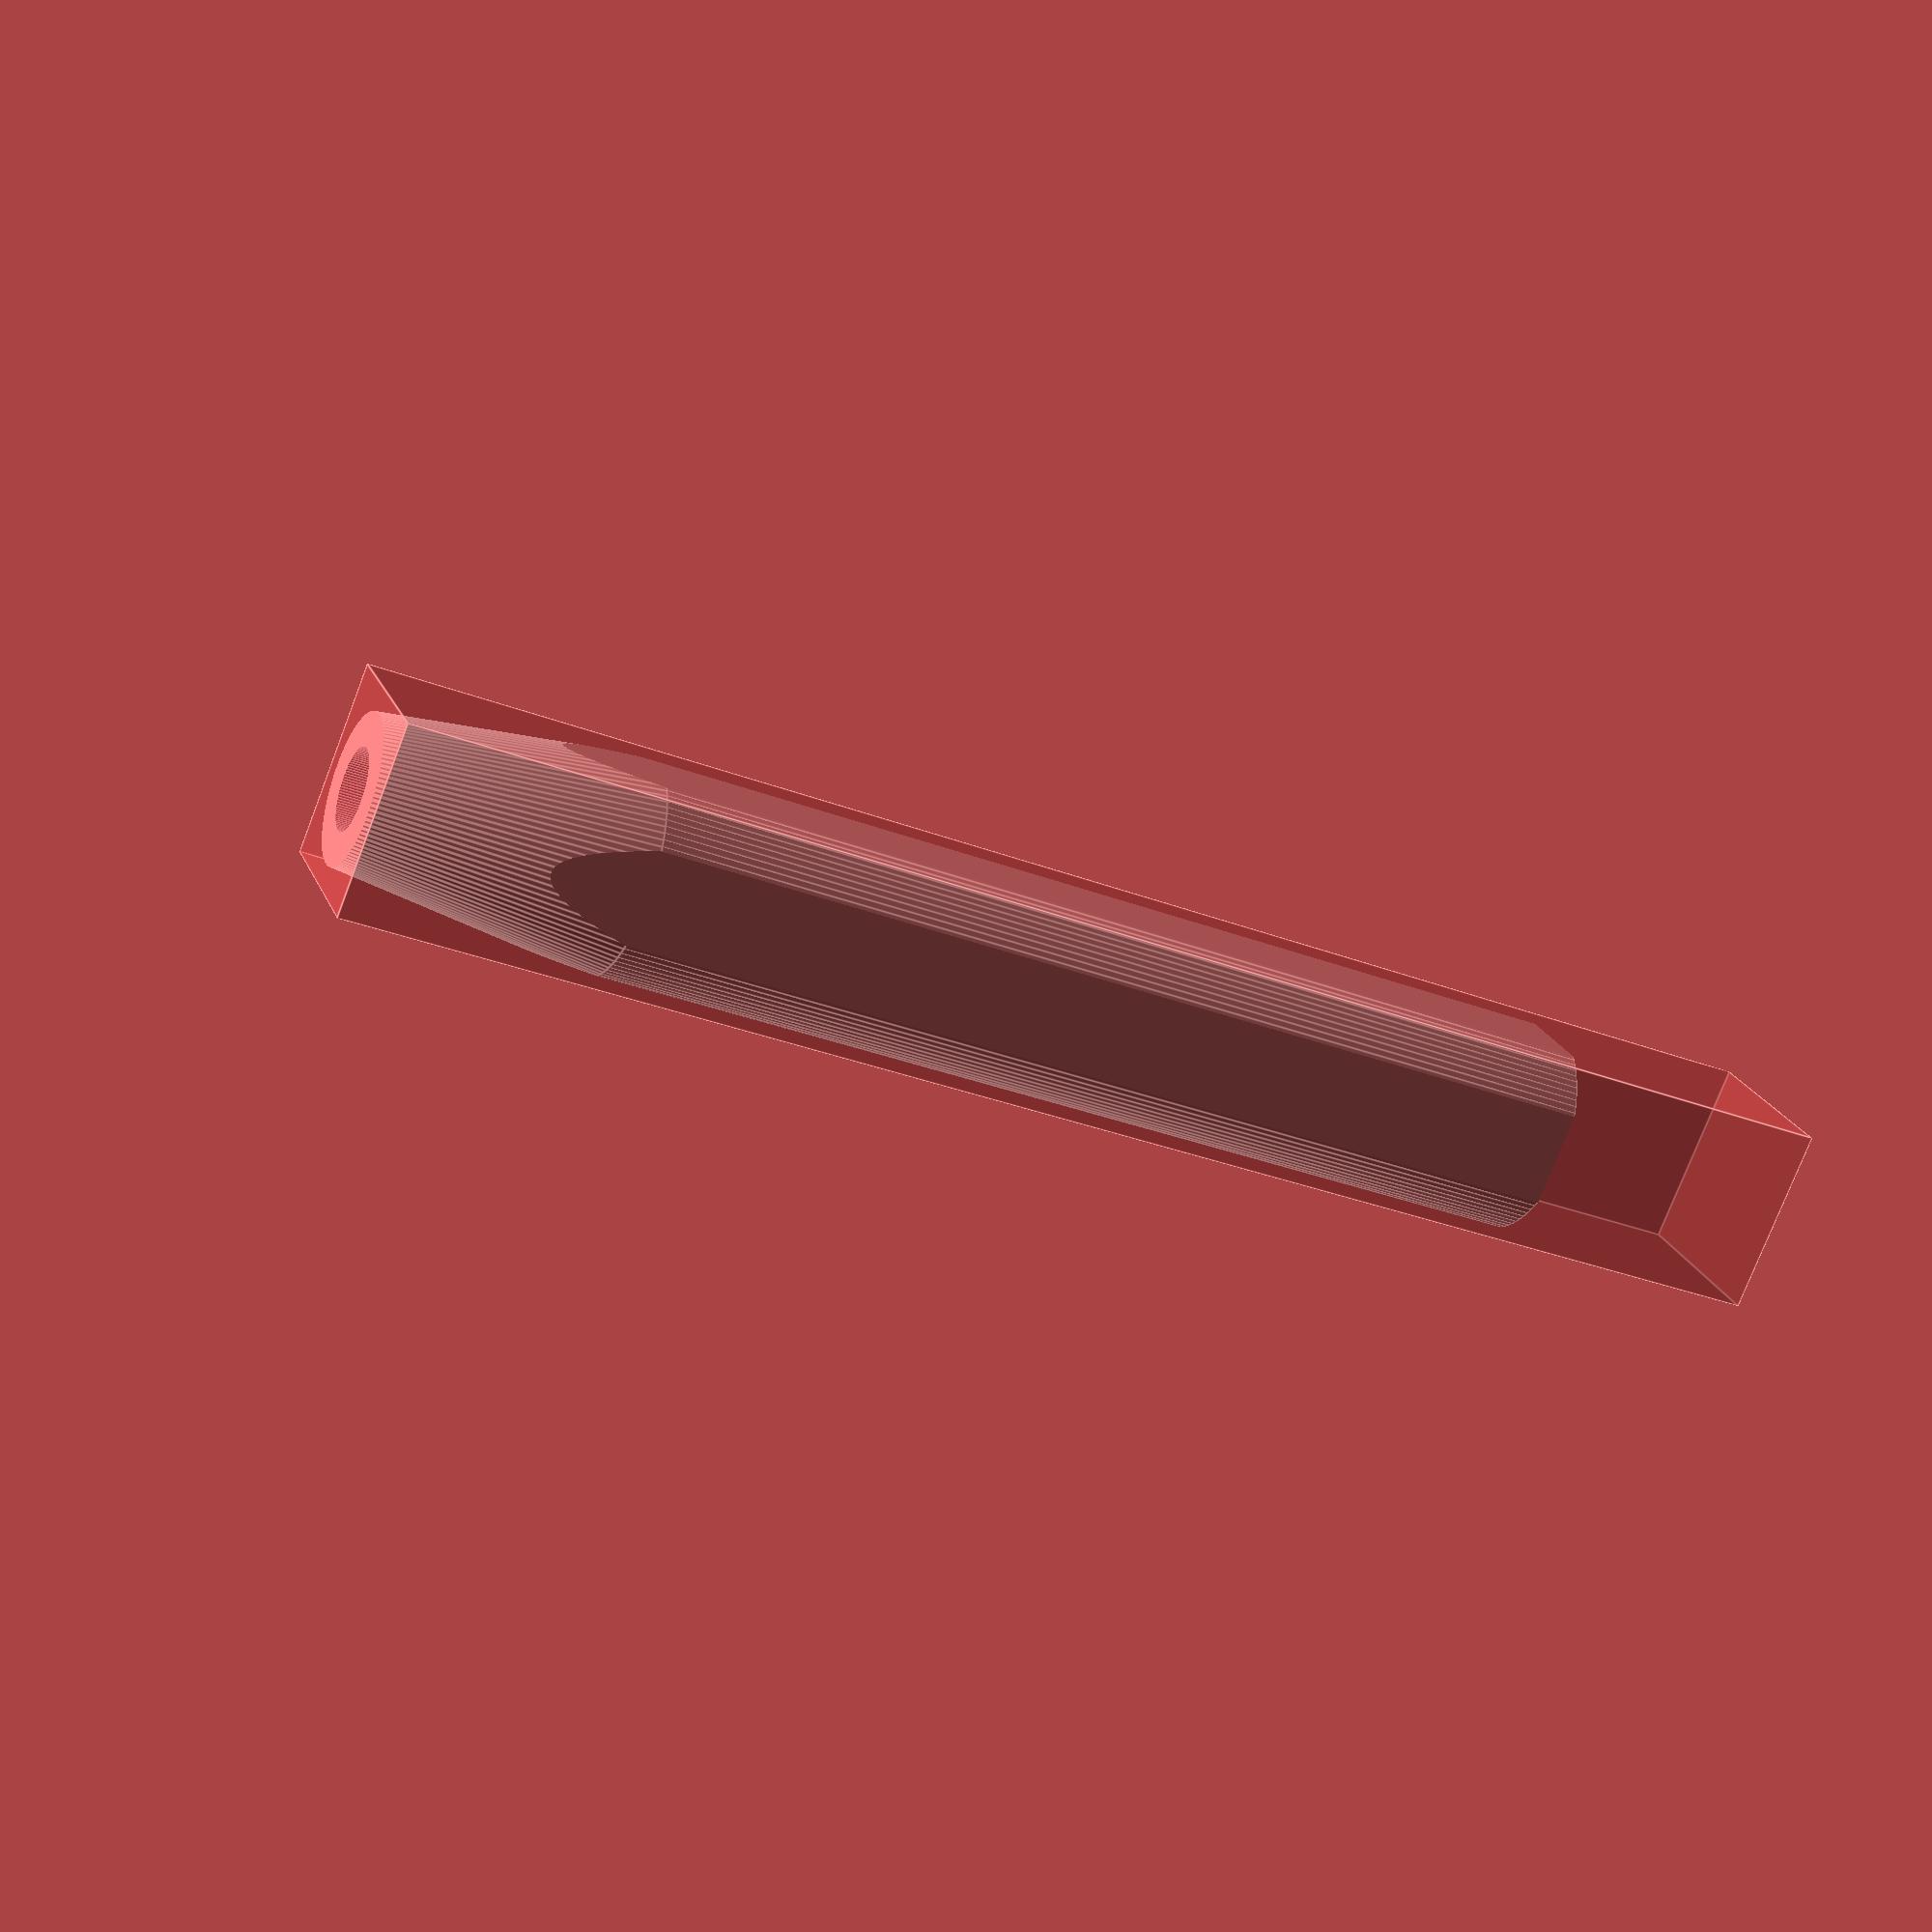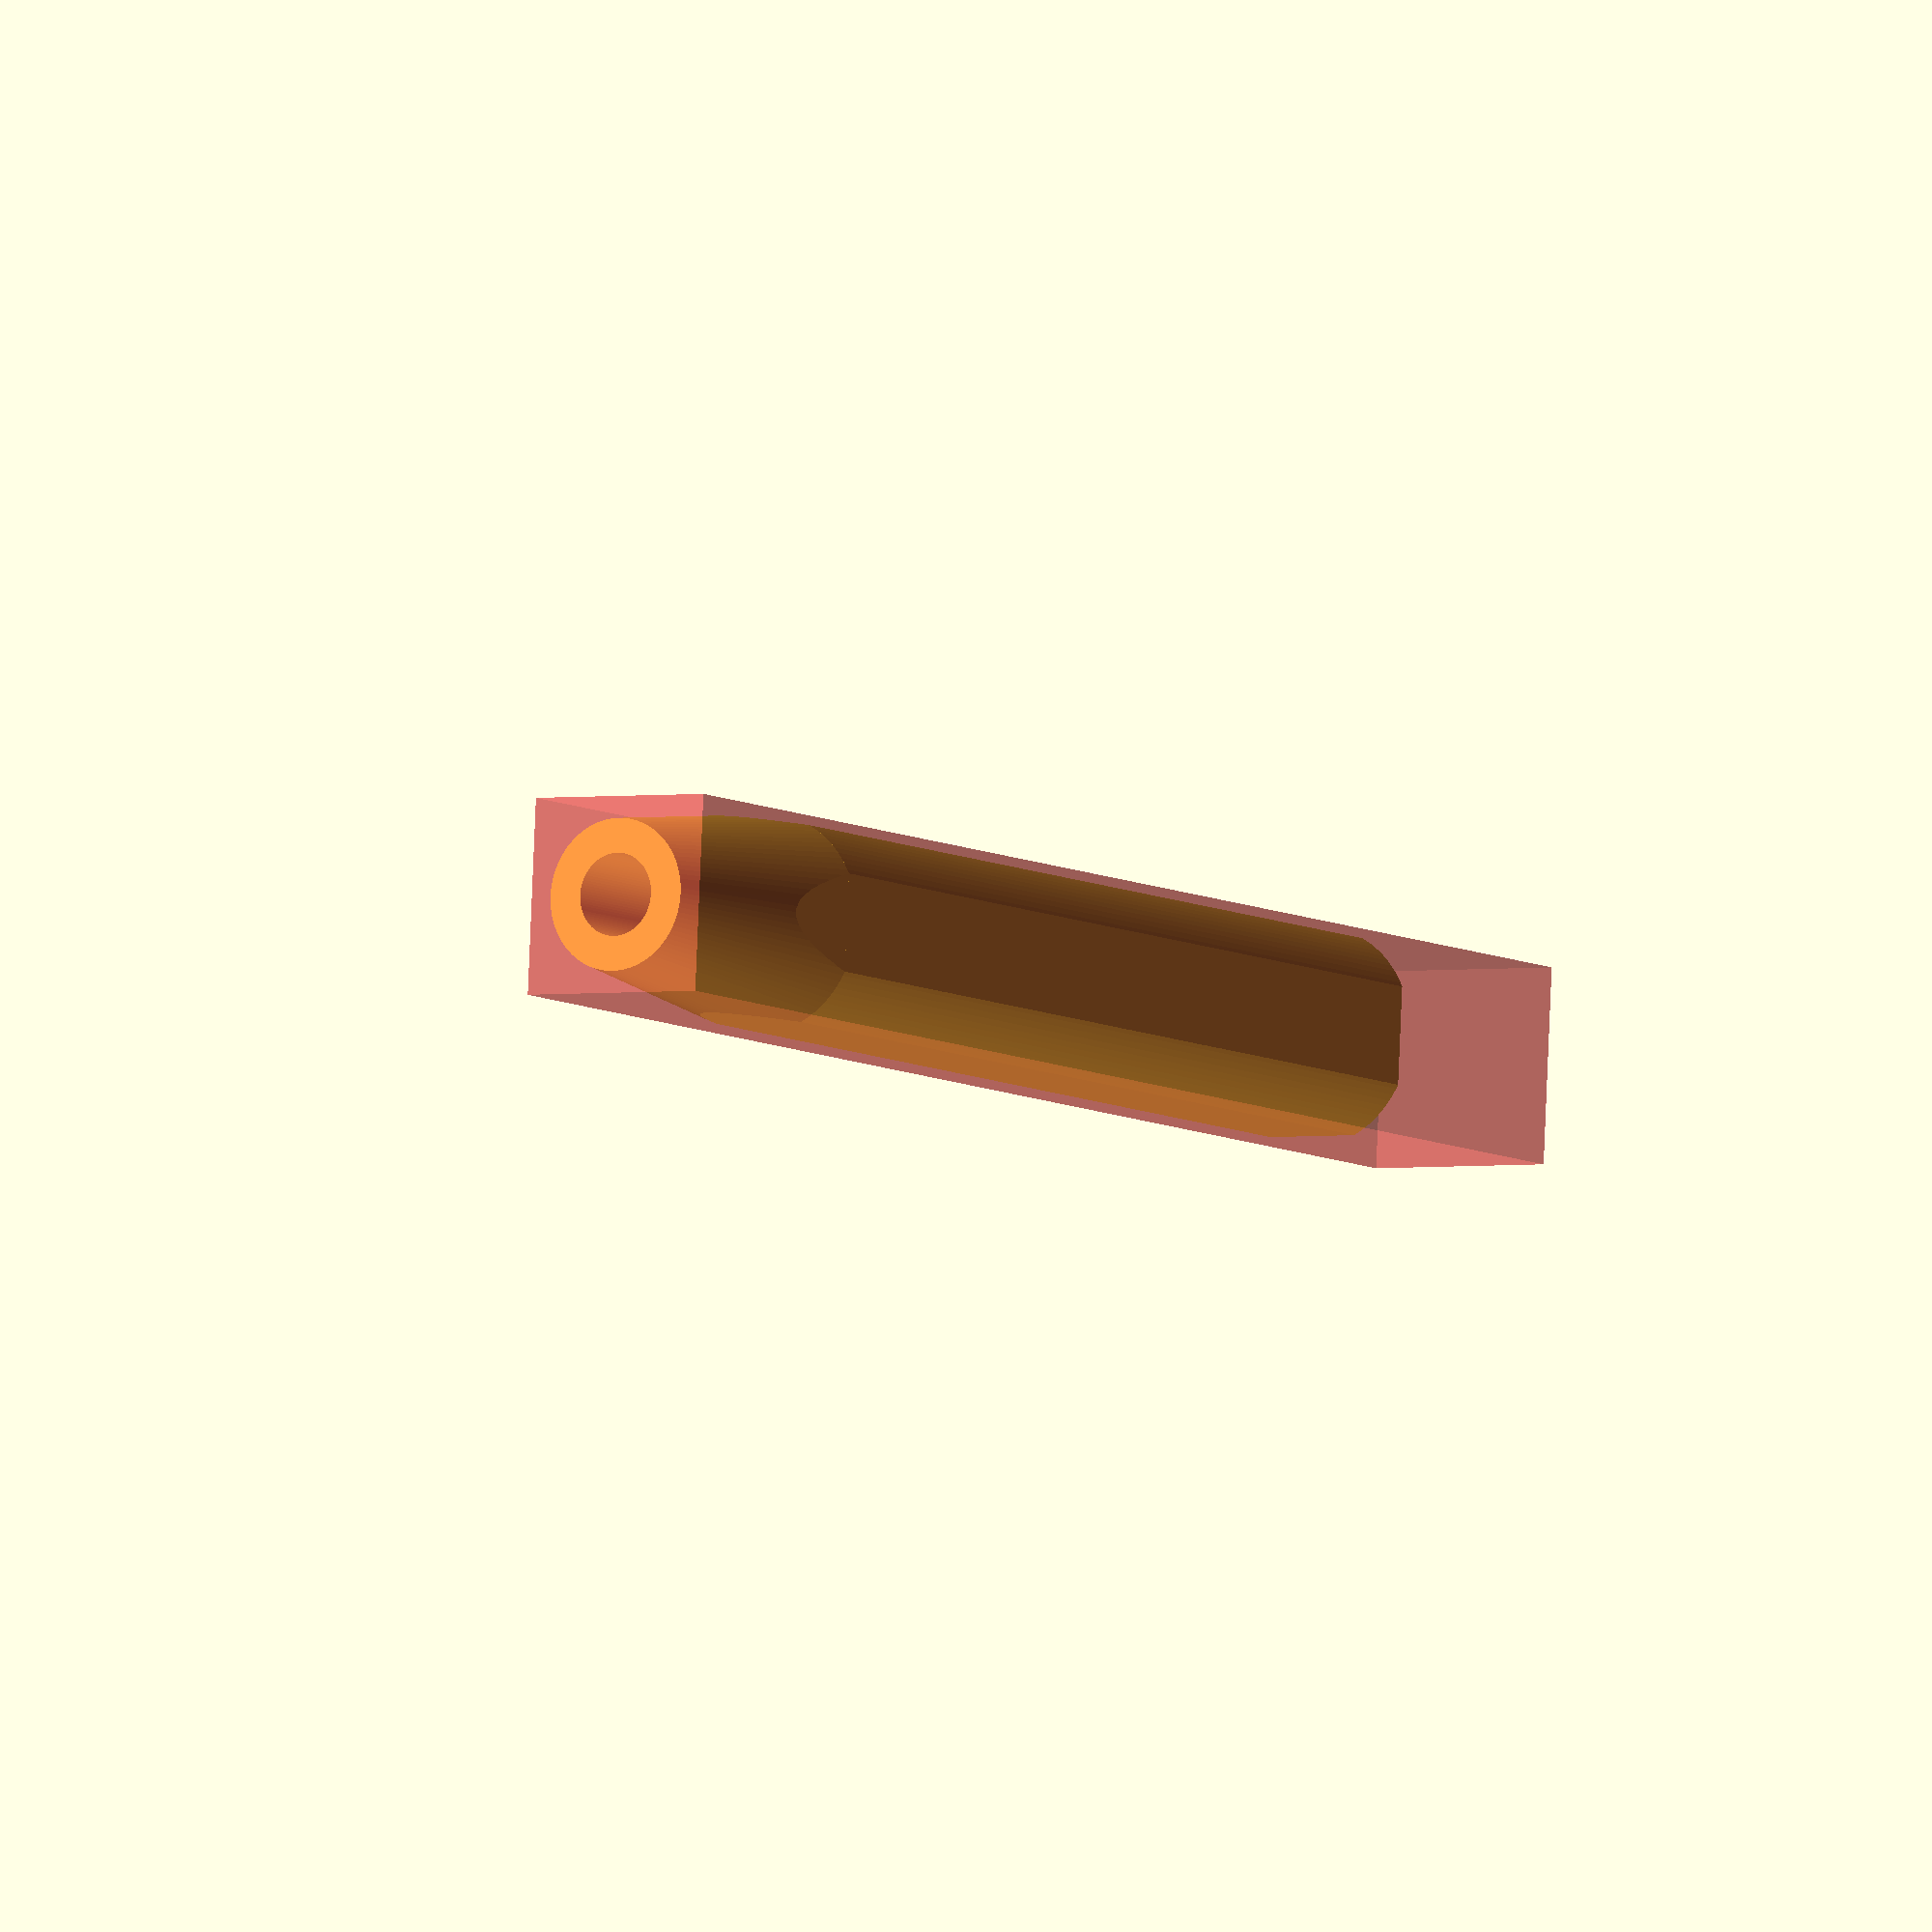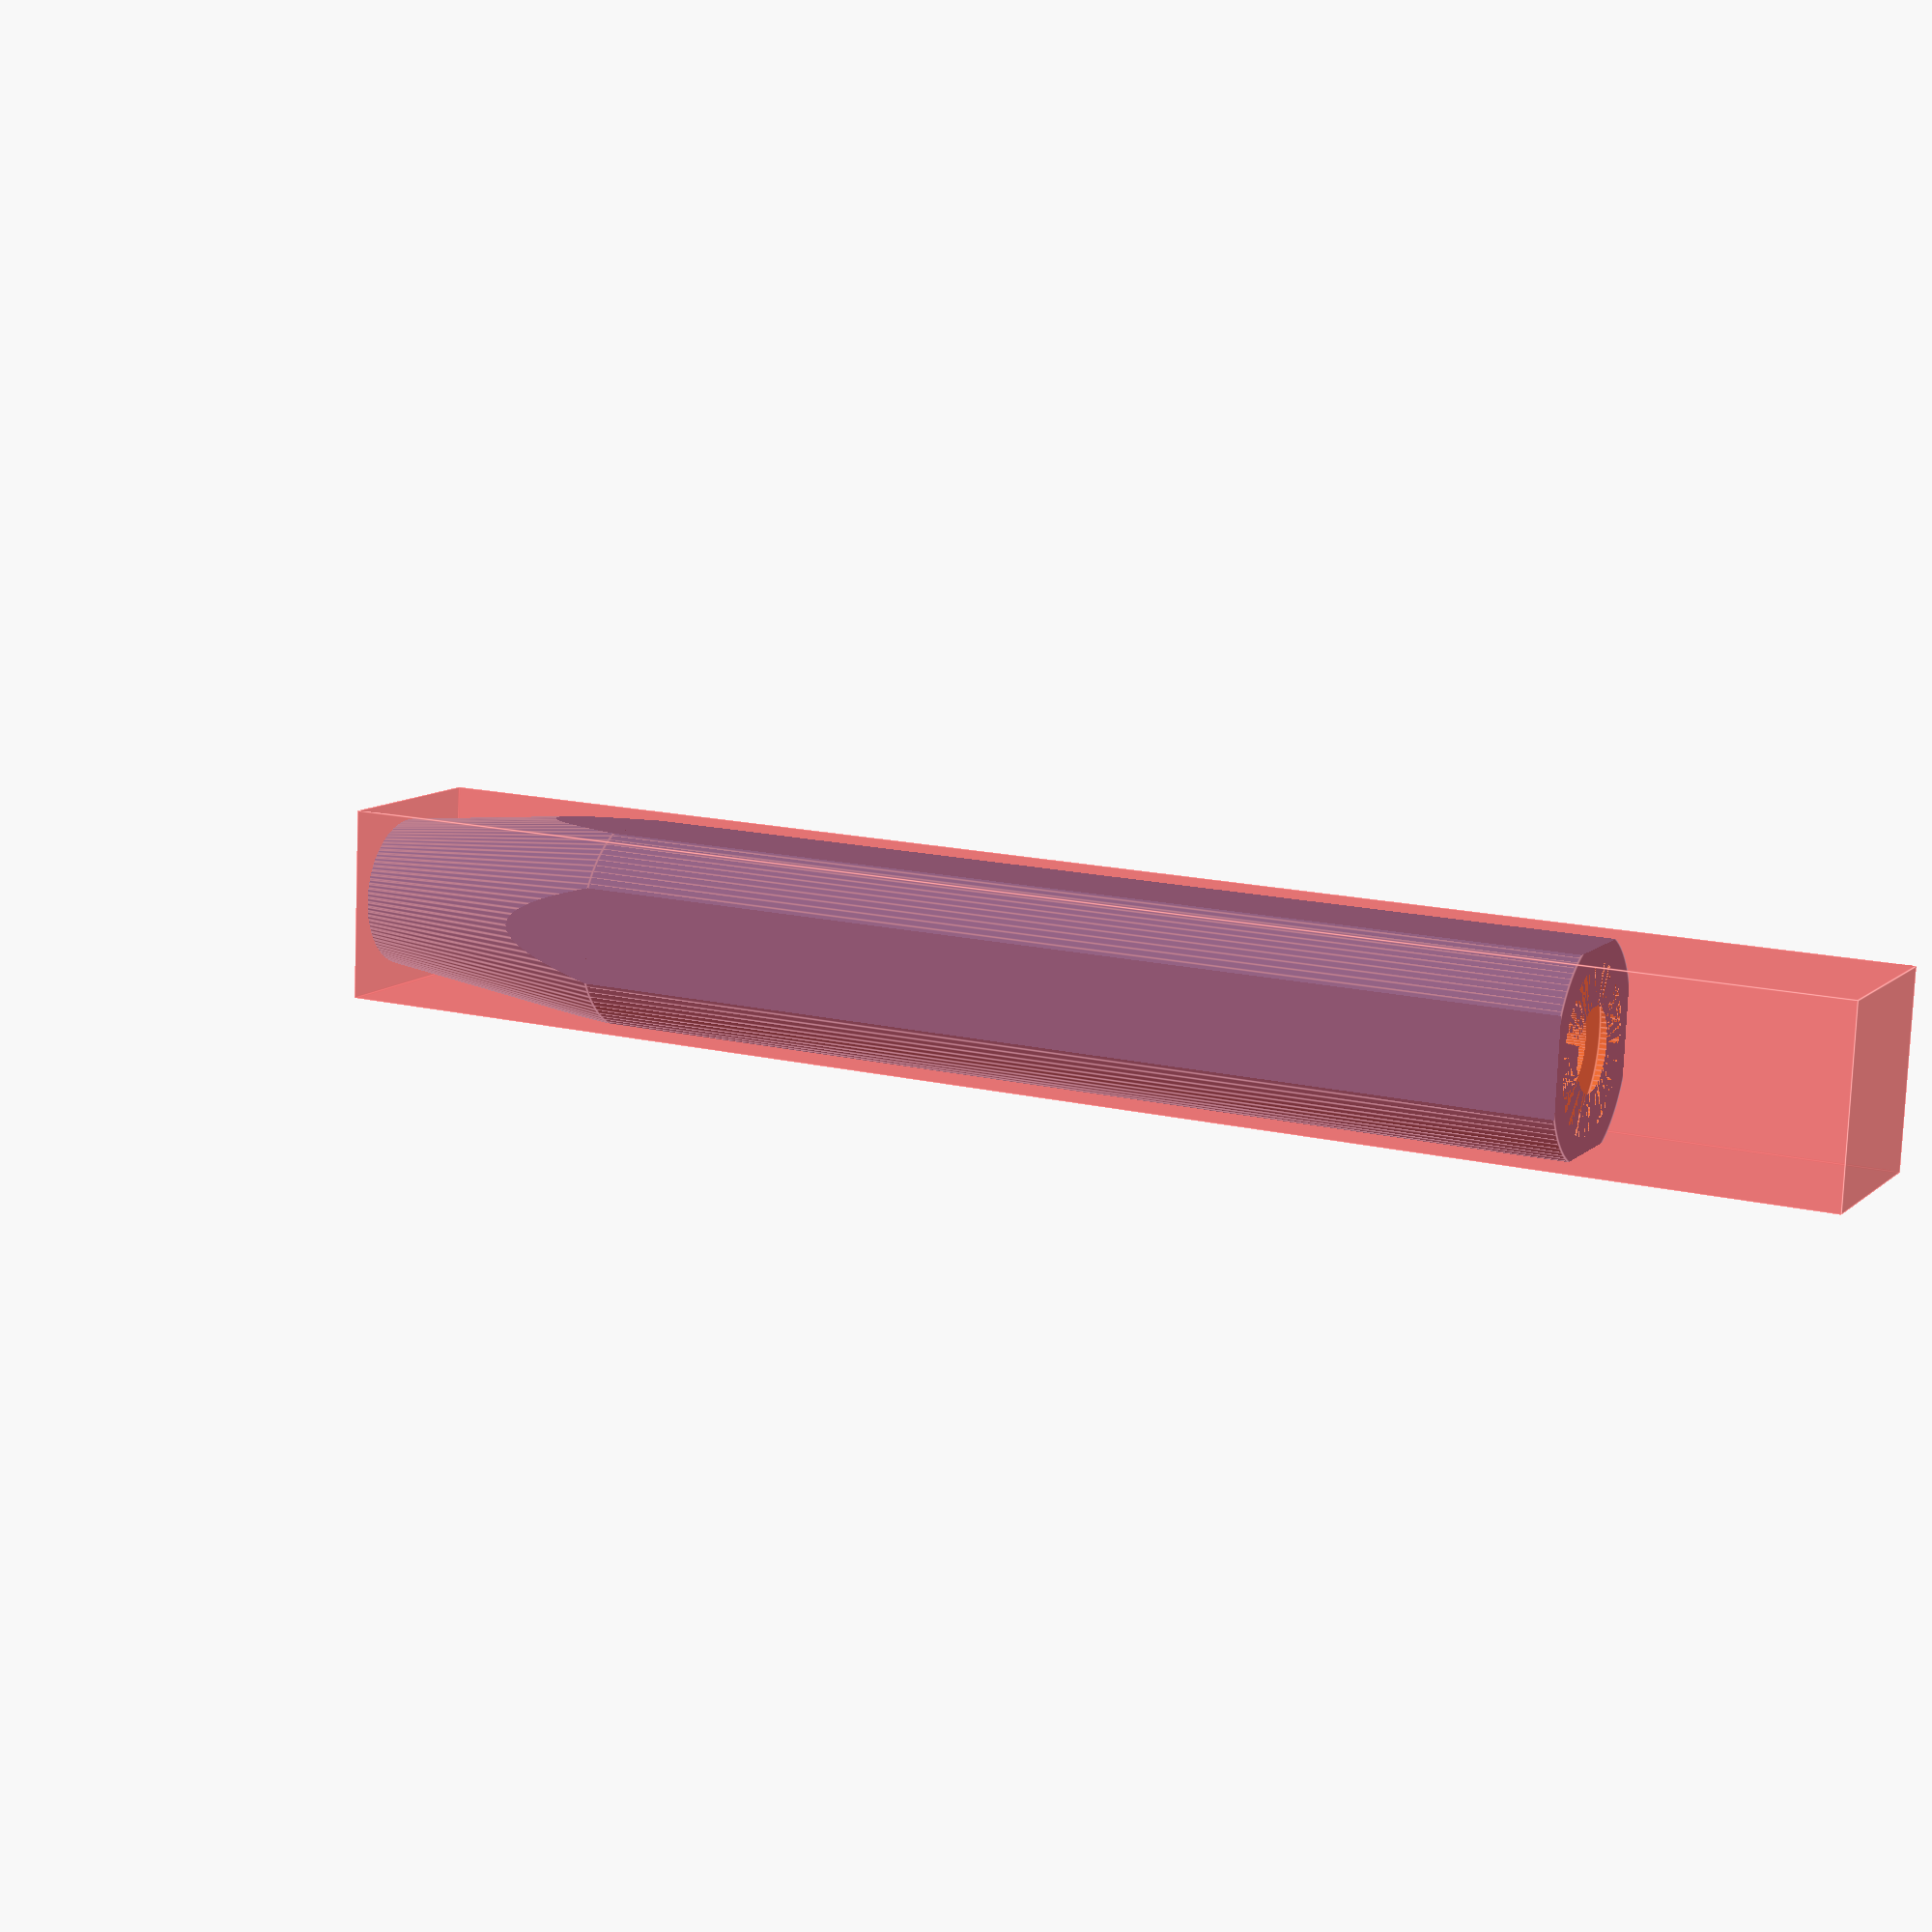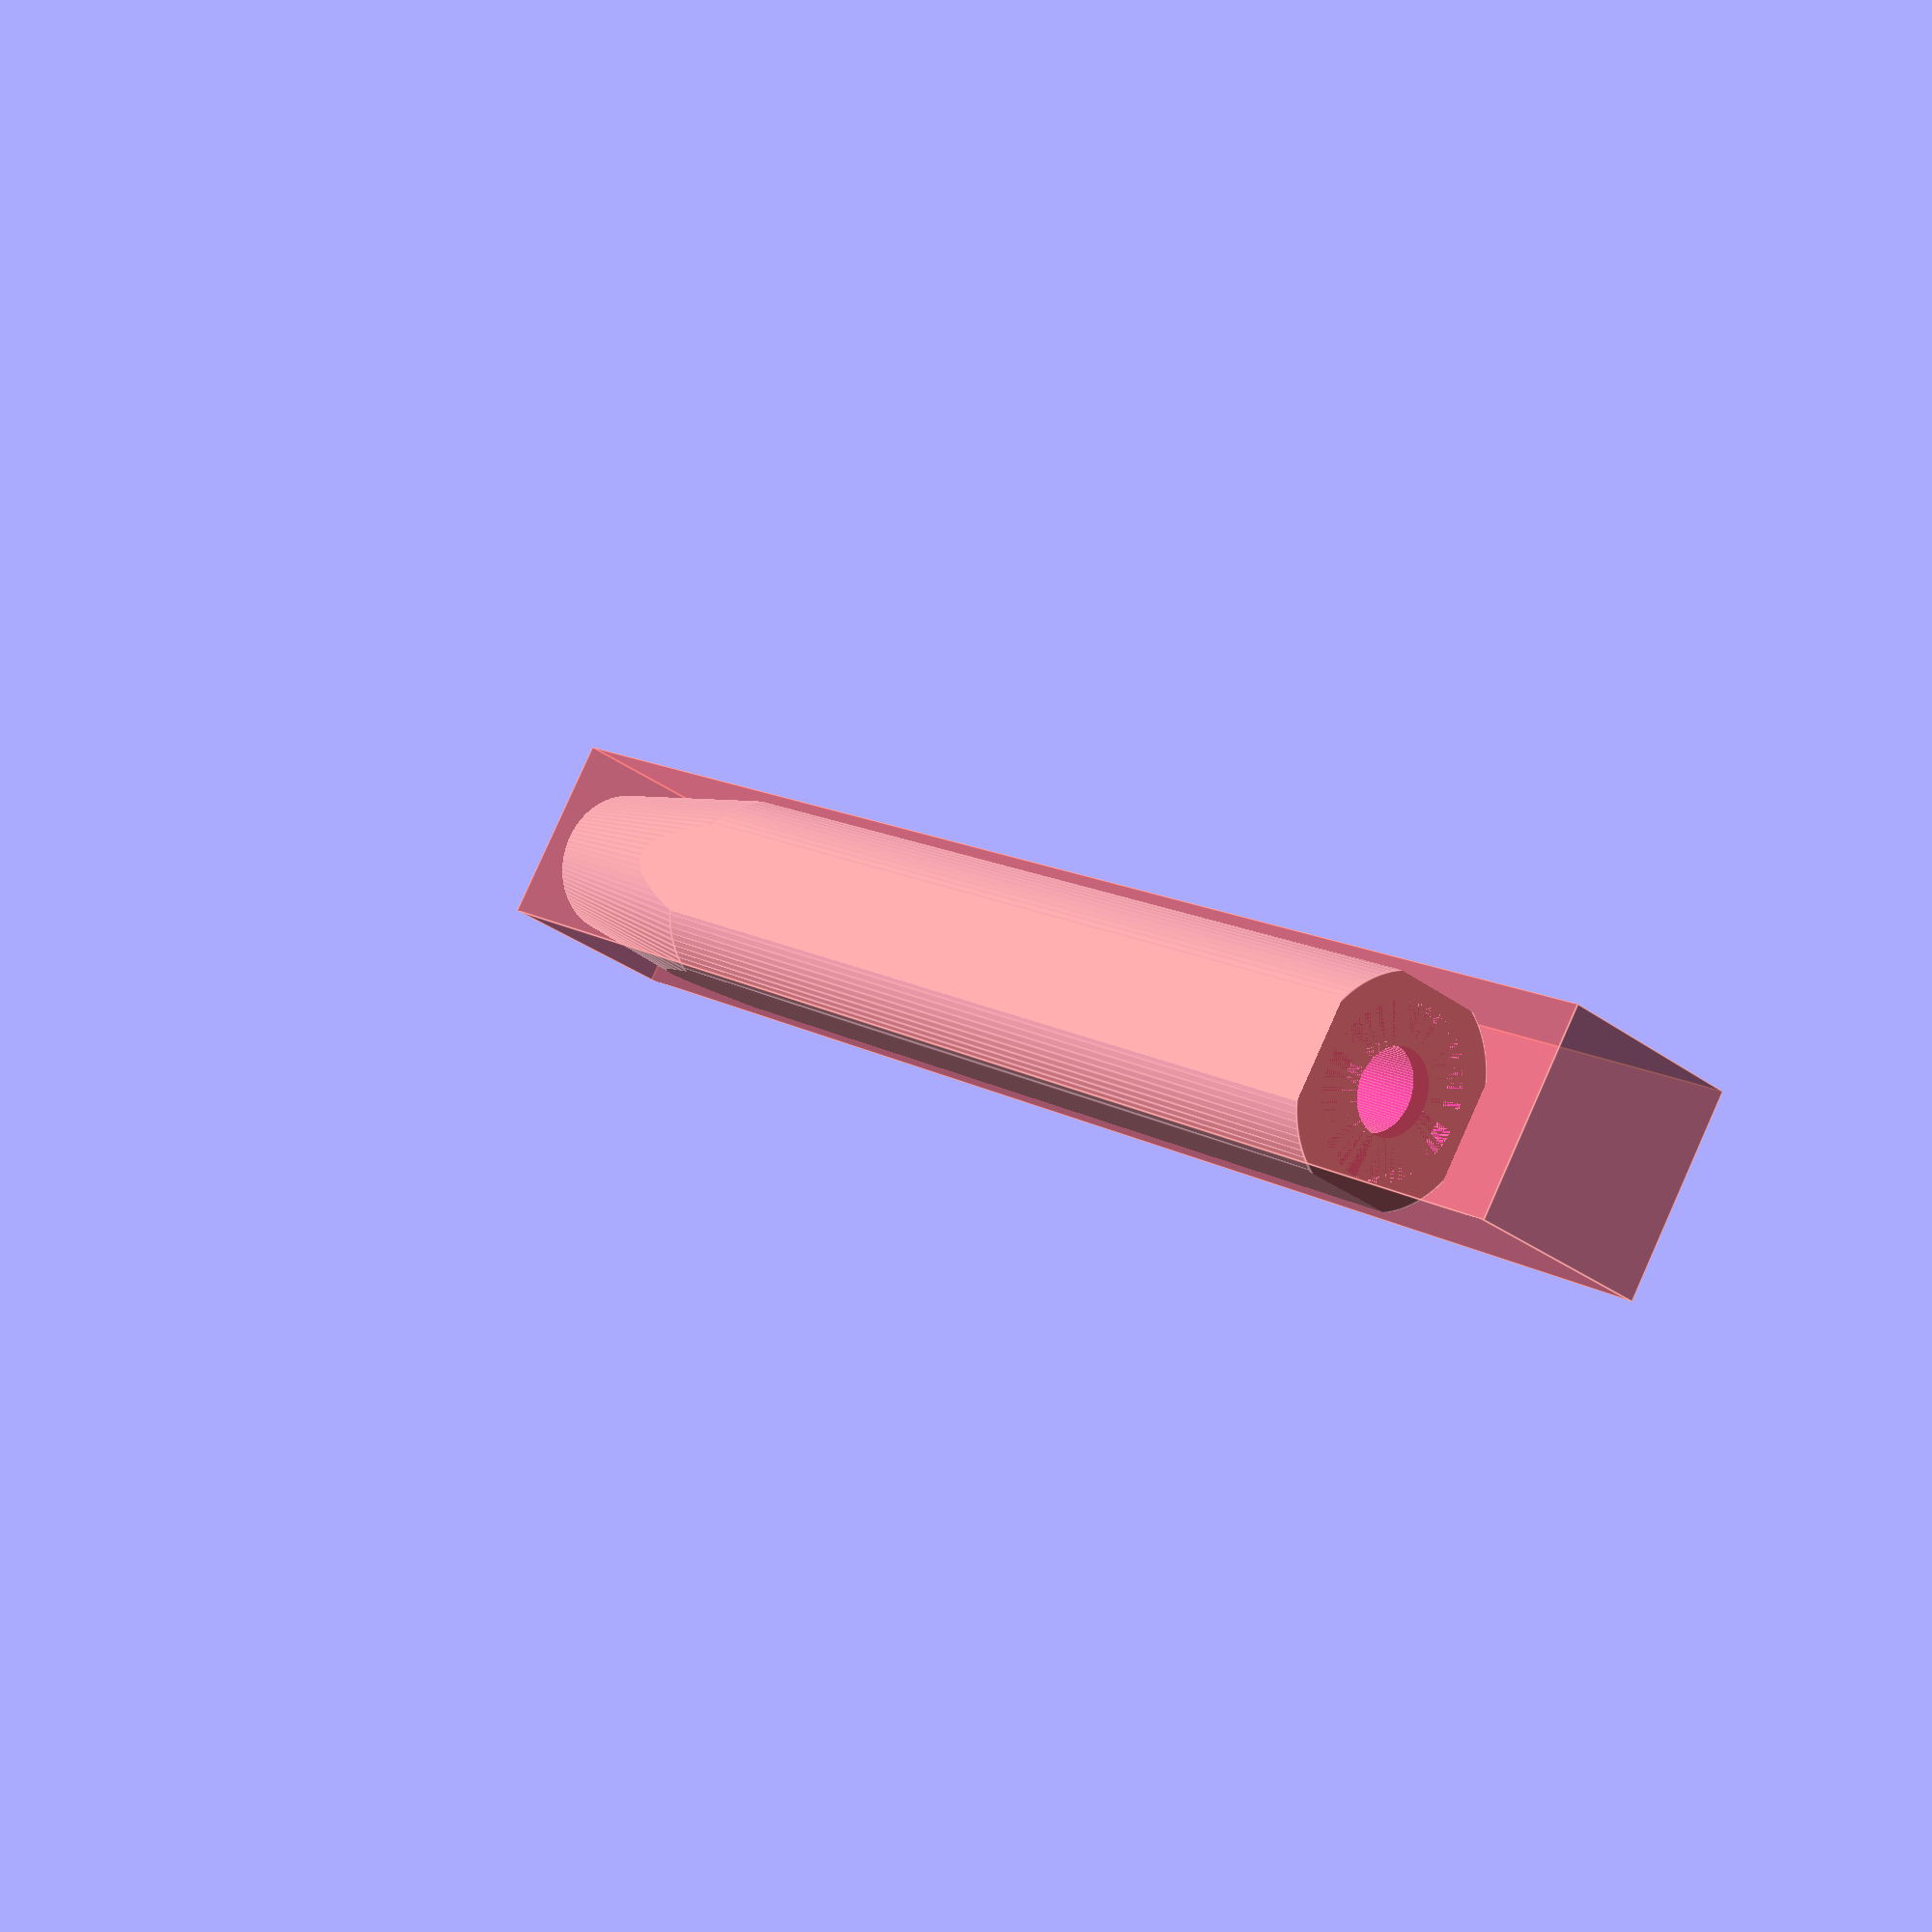
<openscad>
// This 12 gauge primer punch. Insert a 40d nail and round off its end.
//
// Warning -- some sanding and fitting may be required.
//
// This is licensed under the creative commons+attribution license
//
// To fulfil the attribution requirement, please link to:
// http://www.thingiverse.com/thing:2208570

/* [Main] */

// Define number of facets (large numbers provide better smoothing)
$fn=100;

// Define height of upper body in mm
body_height=75.0;

// Define height of lower cone in mm
cone_height=40.0;

// Define outside diameter of upper body in mm
body_diameter=16.0;

// Define outside diameter of lower cone end in mm
end_diameter=6.25;

// Define inside diameter of hole in mm
inside_diameter=6.05;

// Countersink depth in mm
depth=1.5;

// Counsersink diameter in mm
head_diameter=12.0;

difference()
{
	intersection()
	{
		#translate([0,0,0]) cube([body_diameter/sqrt(2)+3,body_diameter/sqrt(2)+3,body_height+cone_height],center=true);
		union() // Draw outer shape
		{
			translate([0,0,0])                           cylinder(h=body_height,r=body_diameter/2,center=true);
			translate([0,0,(body_height+cone_height)/2]) cylinder(h=cone_height,r1=body_diameter/2,r2=end_diameter/2,center=true);
		}
	}
	// Drill hole
	translate([0,0,cone_height/2])  cylinder(h=body_height+cone_height+2,r=inside_diameter/2,center=true);
	// Counter sink part of nail head
	translate([0,0,-(body_height-depth)/2]) cylinder(h=depth,r=head_diameter/2,center=true);
}
</openscad>
<views>
elev=213.0 azim=320.1 roll=117.9 proj=p view=edges
elev=7.4 azim=92.8 roll=32.2 proj=o view=wireframe
elev=344.1 azim=84.7 roll=116.1 proj=p view=edges
elev=167.9 azim=59.9 roll=35.4 proj=p view=edges
</views>
